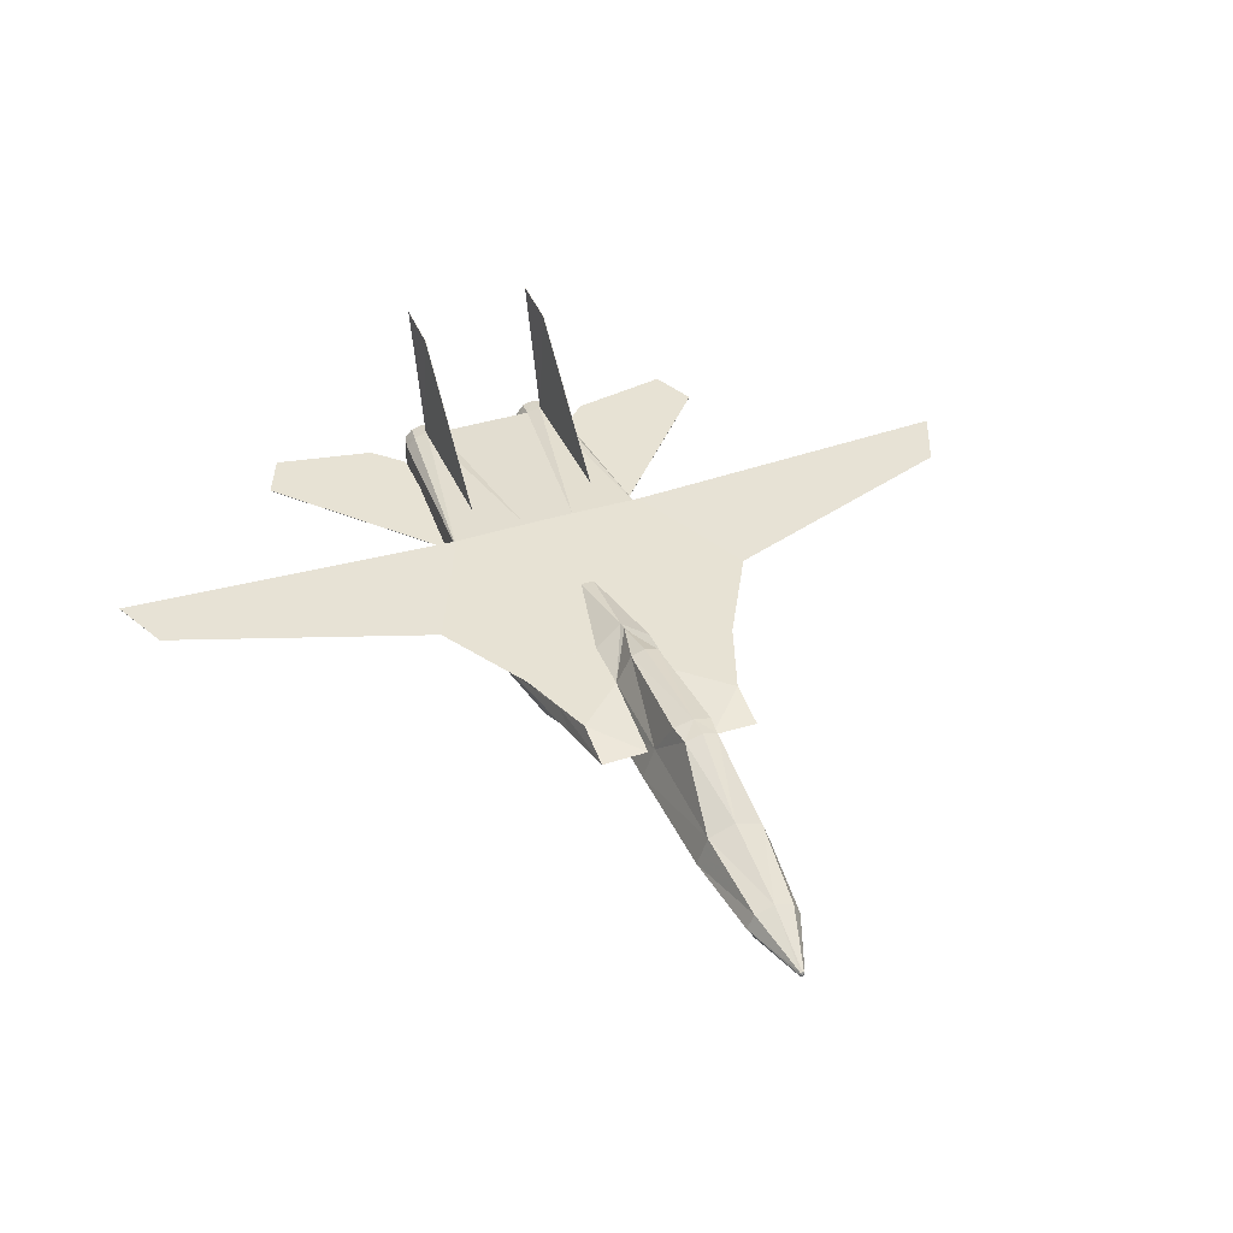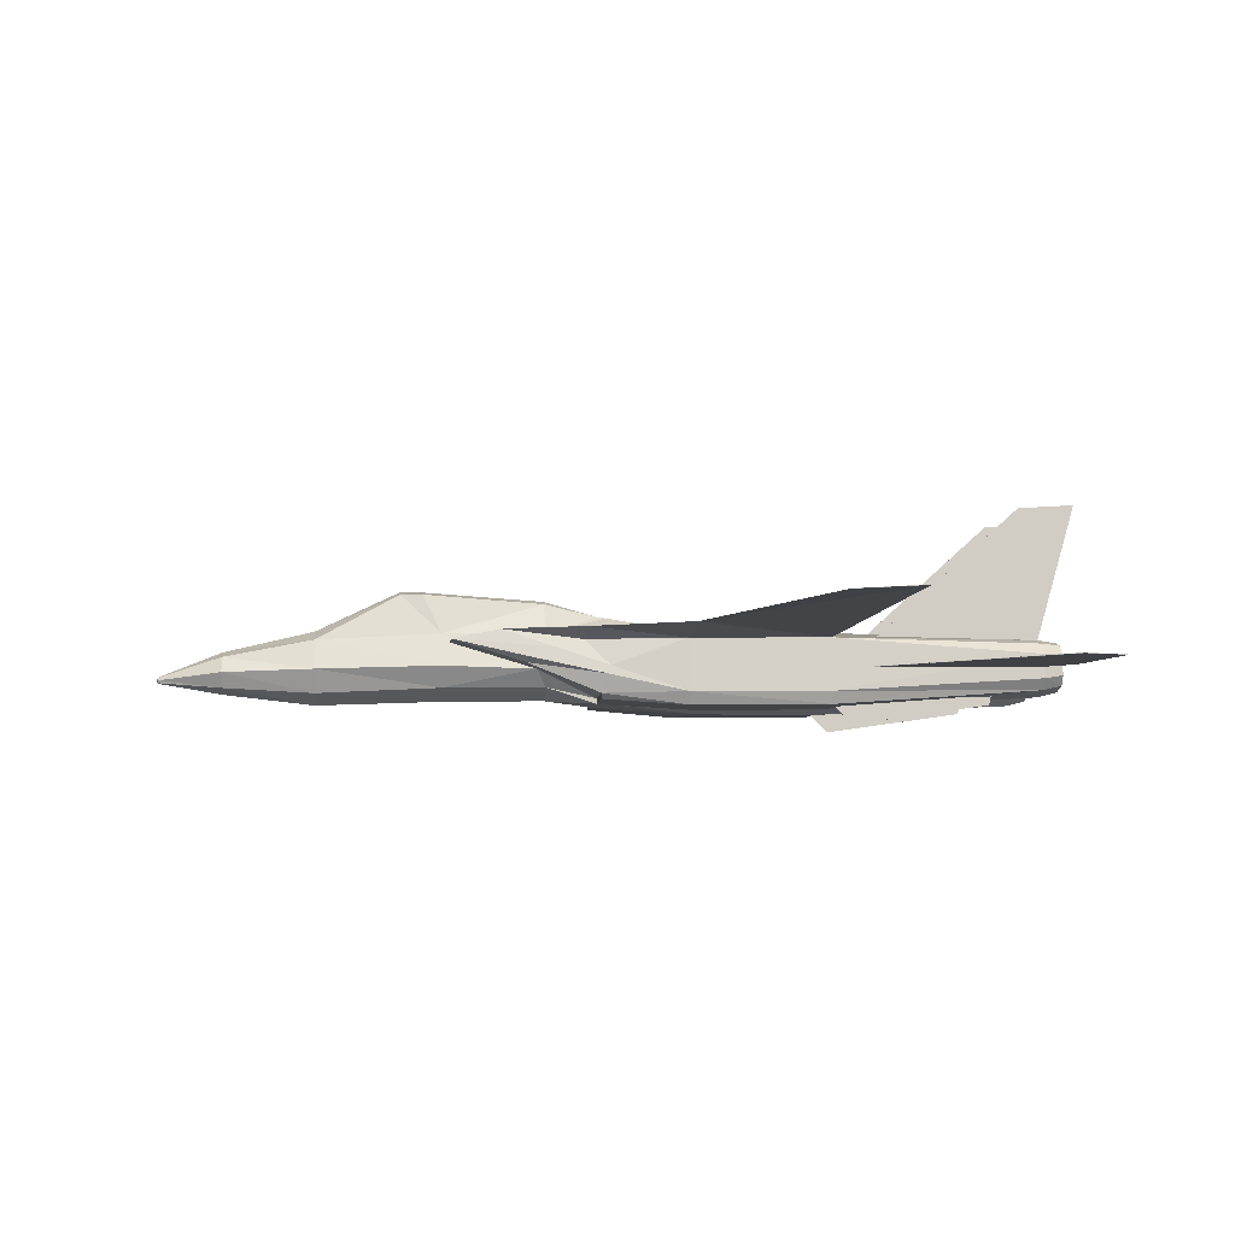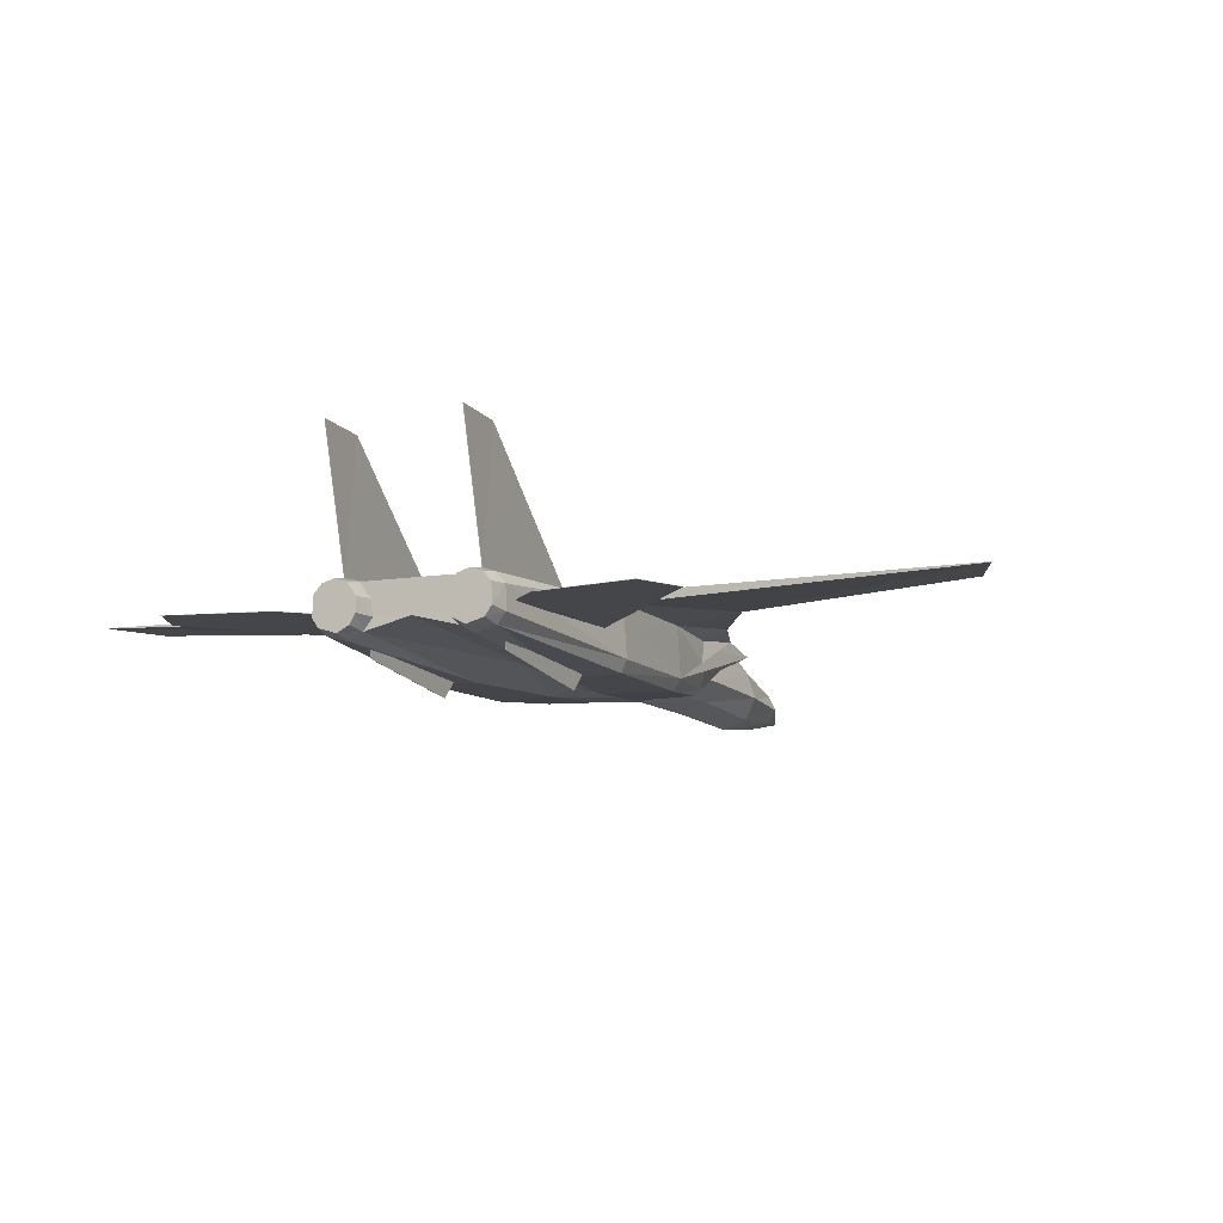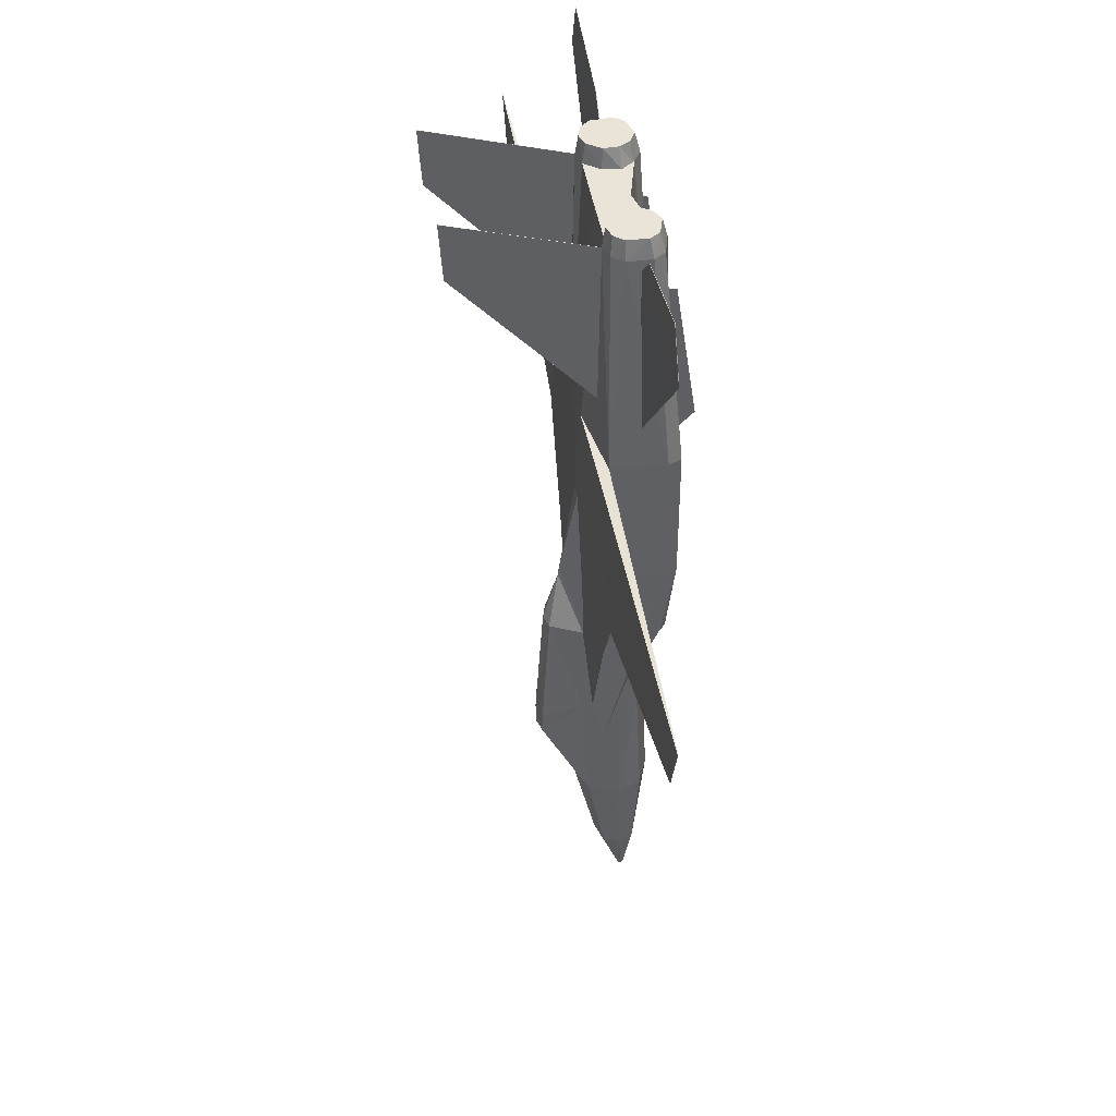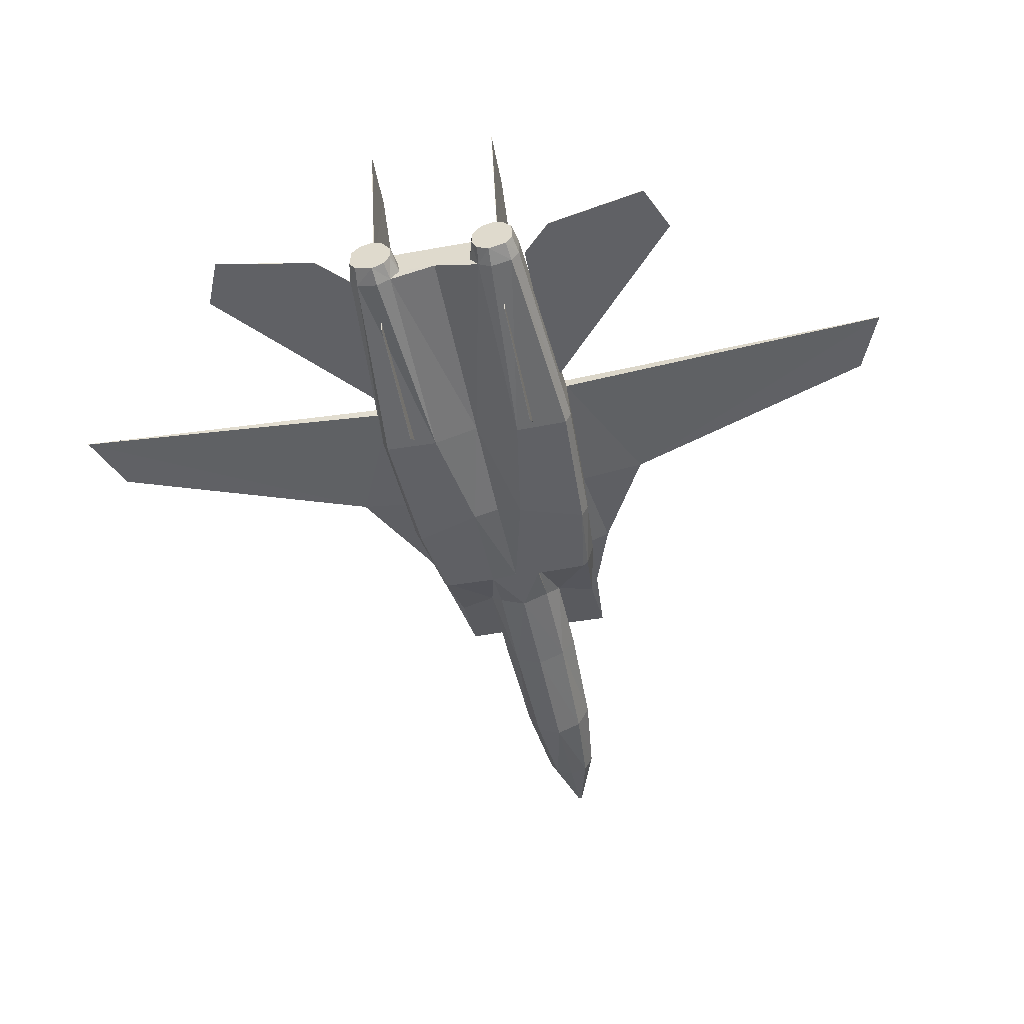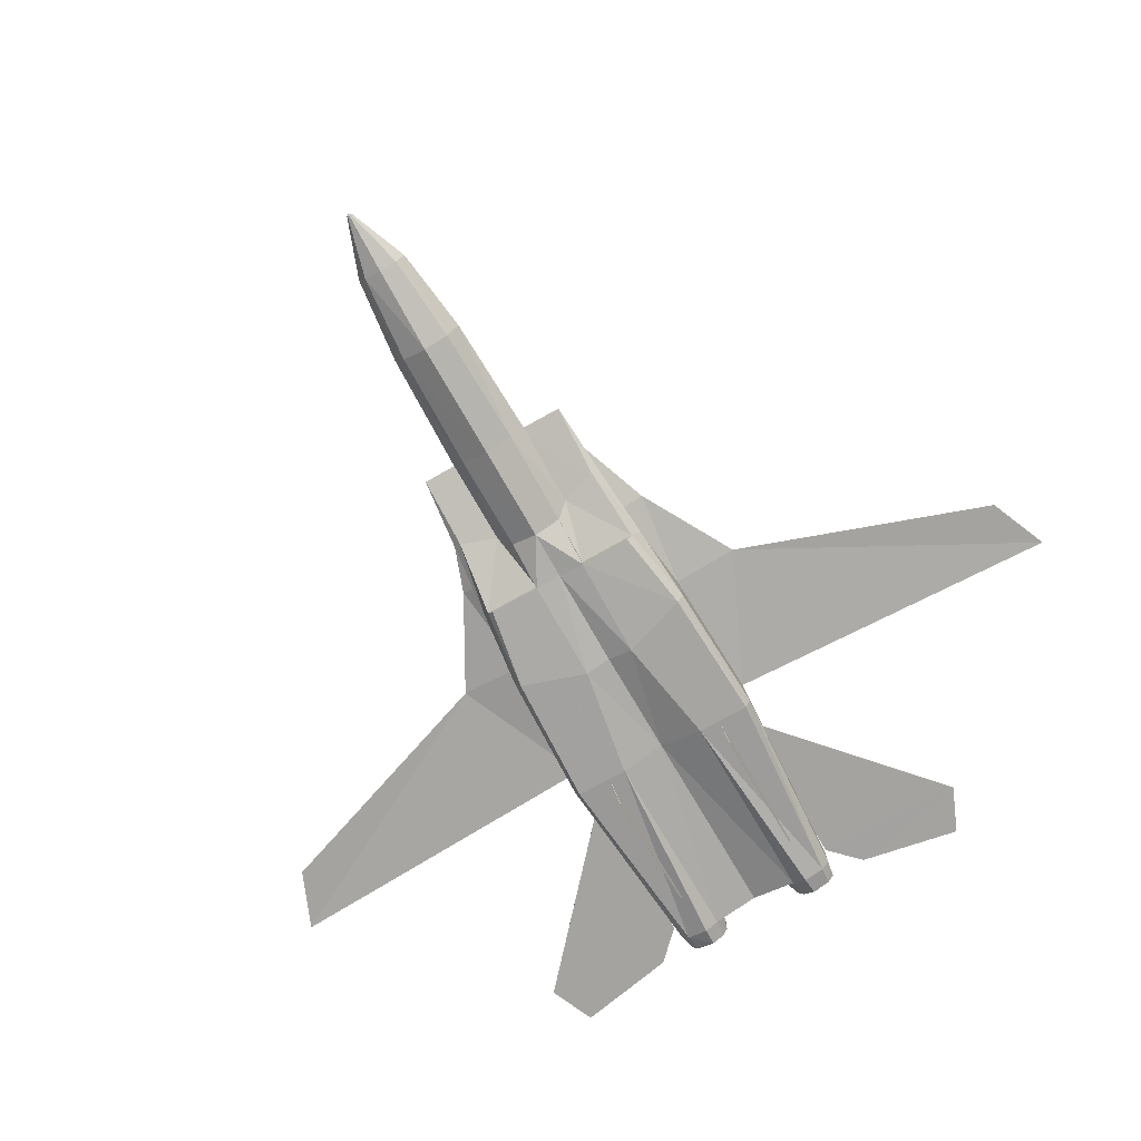
<metadata>
{"format":"obj","ext":"obj","renderer":"f3d","projection":"perspective","resolution":1024,"background":"white","views":[{"elev":39.2,"azim":-21.4,"up":"+Z"},{"elev":-6.0,"azim":84.4,"up":"+Z"},{"elev":-9.0,"azim":-155.3,"up":"+Z"},{"elev":43.4,"azim":80.7,"up":"+Y"},{"elev":-48.5,"azim":-168.5,"up":"+Z"},{"elev":-73.3,"azim":29.5,"up":"+Z"}]}
</metadata>
<code>
v  11.56 50.15 12.9
v  15.42 54.01 13
v  15.42 54.01 12.94
v  28.36 56.49 13.01
v  28.36 56.49 12.96
v  30.92 50.51 12.94
v  30.92 50.51 12.89
v  11.43 28.54 12.68
v  11.43 28.54 12.73
v  11.56 50.15 12.95
v  -31.42 50.51 12.94
v  -28.86 56.49 13.01
v  -15.91 54.01 13
v  -12.05 50.15 12.95
v  -28.86 56.49 12.96
v  -15.91 54.01 12.94
v  -31.42 50.51 12.89
v  -12.05 50.15 12.9
v  -11.93 28.54 12.68
v  -11.93 28.54 12.73
v  8.382 23.65 10.23
v  8.433 23.65 10.23
v  8.433 27.83 6.002
v  8.382 27.83 6.002
v  -8.312 23.65 10.23
v  -8.261 23.65 10.23
v  -8.261 45.4 10.61
v  -8.312 45.4 10.61
v  -8.261 27.83 6.002
v  -8.261 44.87 8.465
v  8.382 44.87 8.465
v  8.382 45.4 10.61
v  -8.312 44.87 8.465
v  8.433 44.87 8.465
v  8.433 45.4 10.61
v  -8.312 27.83 6.002
v  8.272 30.65 16.41
v  8.273 48.91 32.9
v  8.198 55.95 33.37
v  8.273 51.11 16.47
v  8.323 30.65 16.41
v  8.324 48.91 32.9
v  8.249 55.95 33.37
v  8.324 51.11 16.47
v  -8.617 51.11 16.47
v  -8.566 51.11 16.47
v  -8.567 30.65 16.41
v  -8.618 30.65 16.41
v  -8.566 48.91 32.9
v  -8.617 48.91 32.9
v  -8.692 55.95 33.37
v  -8.641 55.95 33.37
v  20.48 7.488 17.17
v  12.71 24.63 17.53
v  56.88 26.97 17.45
v  53.58 19.14 17.3
v  12.68 24.64 16.2
v  56.88 26.97 17.37
v  -20.77 7.488 17.17
v  -53.87 19.14 17.3
v  -57.17 26.97 17.45
v  -13 24.63 17.53
v  -57.17 26.97 17.37
v  -12.97 24.64 16.2
g wings
f 6 4 2 10
f 2 4 5 3
f 6 7 5 4
f 9 10 1 8
f 3 5 7 1
f 10 9 6
f 9 8 7 6
f 3 1 10 2
f 11 14 13 12
f 13 16 15 12
f 11 12 15 17
f 20 19 18 14
f 17 18 19
f 16 18 17 15
f 14 11 20
f 20 11 17 19
f 16 13 14 18
f 24 23 22 21
f 25 26 27 28
f 29 30 27 26
f 24 21 32 31
f 27 30 33 28
f 31 34 23 24
f 22 35 32 21
f 29 26 25 36
f 30 29 36 33
f 34 31 32 35
f 35 22 23 34
f 28 33 36 25
f 38 39 40 37
f 42 38 37 41
f 40 39 43 44
f 44 43 42 41
f 43 39 38 42
f 44 41 37 40
f 49 50 48 47
f 45 51 52 46
f 46 52 49 47
f 52 51 50 49
f 46 47 48 45
f 50 51 45 48
f 1 7 8
f 55 54 53 56
f 53 57 58 56
f 55 56 58
f 58 57 54 55
f 61 60 59 62
f 59 60 63 64
f 61 63 60
f 63 61 62 64
v  -3.557 -37.4 16.24
v  -0.1466 -37.43 17.55
v  -2.199 -27 21.97
v  1.904 -27.01 22.02
v  3.264 -37.4 16.24
v  1.672 -9.293 21.04
v  2.257 -24.27 22.03
v  3.555 -21.94 17.13
v  3.485 -9.242 17.28
v  -0.1466 -2.641 19.71
v  -2.537 -24.26 21.97
v  -1.857 -9.283 21
v  -3.779 -9.242 17.28
v  -3.848 -21.94 17.13
v  0.0821 -27.01 22.52
v  0.0722 -24.27 22.52
v  -0.0428 -9.288 21.54
g cpit
f 67 65 66 79
f 72 71 68 69
f 72 73 70 71
f 74 81 70 73
f 80 81 76 75
f 67 75 78 65
f 76 81 74 77
f 68 79 66 69
f 67 79 80 75
f 76 77 78 75
f 68 71 80 79
f 80 71 70 81
v  -6.048 51.2 10.5
v  -4.308 -20.98 15.99
v  -5.278 -10.39 12.76
v  -3.779 -9.242 17.28
v  -5.24 51.15 14.13
v  -3.468 24.58 17.71
v  -12.97 24.64 16.2
v  -13 24.63 17.53
v  -10.18 -2.923 8.788
v  -3.545 -2.923 8.643
v  -3.56 -2.923 9.307
v  -10.9 -2.923 9.44
v  -20.77 7.488 17.17
v  -2.4 -48.51 10.35
v  -3.469 -48.53 12.2
v  -4.847 -37.35 12.58
v  -3.325 -37.31 9.726
v  -3.598 -9.146 10.63
v  -11.93 7.552 8.037
v  -12.77 7.53 9.589
v  -12.75 24.76 8.166
v  -5.91 24.73 8.018
v  -3.444 10.32 7.889
v  -10.51 51.23 10.21
v  -7.806 51.22 9.52
v  -10.16 -15.06 17.14
v  -12.34 7.45 16.07
v  -3.557 -37.4 16.24
v  -2.544 -48.57 14.11
v  -0.4868 -56.34 11.36
v  -0.3735 -56.34 11.66
v  -10.19 -20.95 15.88
v  -10.04 -11.96 13.14
v  -11.44 51.18 14.59
v  -11.53 51.22 11.6
v  -1.002 10.18 17.58
v  -3.74 -2.247 17.37
v  -0.3599 -56.33 11.05
v  -3.668 -21.84 10.48
v  -5.347 -21.88 13.06
v  -10.29 51.15 15.95
v  -8.495 51.13 16.53
v  -13.81 -4.996 17.19
v  -3.848 -21.94 17.13
v  -6.677 51.13 16.01
v  -13.46 24.73 9.719
v  -10.57 -4.995 15.92
v  -4.912 51.17 12.04
v  -11.67 -1.953 12.76
v  -11.86 -2.247 11.72
v  -10.92 -8.519 14.96
v  -10.97 -11.9 13.83
v  -13.14 24.67 13.95
v  -12.52 7.485 13.24
v  -0.1466 51.17 12.04
v  -0.1466 24.68 9.915
v  -0.1466 10.28 8.831
v  -0.1466 -2.923 9.04
v  -0.1466 -37.43 17.55
v  -0.1466 -48.59 14.89
v  -0.1466 -1.405 19.56
v  -0.1466 -56.33 10.98
v  -0.1466 -21.84 9.011
v  -0.1466 -37.31 8.438
v  -0.1466 24.57 17.73
v  4.947 51.15 14.13
v  -0.1466 51.14 14.14
v  4.619 51.17 12.04
v  4.015 -20.98 15.99
v  4.985 -10.39 12.76
v  3.485 -9.242 17.28
v  9.868 -15.06 17.14
v  3.175 24.58 17.71
v  12.68 24.64 16.2
v  12.71 24.63 17.53
v  3.267 -2.923 9.307
v  10.61 -2.923 9.44
v  9.891 -2.923 8.788
v  3.252 -2.923 8.643
v  12.04 7.45 16.07
v  20.48 7.488 17.17
v  3.175 -48.53 12.2
v  4.554 -37.35 12.58
v  3.032 -37.31 9.726
v  2.107 -48.51 10.35
v  3.305 -9.146 10.63
v  11.57 -2.247 11.72
v  12.47 7.53 9.589
v  11.63 7.552 8.037
v  3.151 10.32 7.889
v  5.616 24.73 8.018
v  12.46 24.76 8.166
v  10.22 51.23 10.21
v  7.513 51.22 9.52
v  10.28 -4.995 15.92
v  11.38 -1.953 12.76
v  10.62 -8.519 14.96
v  2.251 -48.57 14.11
v  3.264 -37.4 16.24
v  0.0803 -56.34 11.66
v  0.1936 -56.34 11.36
v  9.901 -20.95 15.88
v  10.68 -11.9 13.83
v  9.744 -11.96 13.14
v  13.17 24.73 9.719
v  12.23 7.485 13.24
v  12.85 24.67 13.95
v  5.754 51.2 10.5
v  0.0667 -56.33 11.05
v  3.374 -21.84 10.48
v  5.054 -21.88 13.06
v  0.7092 10.18 17.58
v  8.201 51.13 16.53
v  9.994 51.15 15.95
v  13.52 -4.996 17.19
v  3.447 -2.247 17.37
v  -0.1466 -48.51 9.681
v  3.555 -21.94 17.13
v  6.383 51.13 16.01
v  11.23 51.22 11.6
v  11.14 51.18 14.59
v  -0.1466 -2.641 19.71
v  -0.1466 51.17 11.94
v  -0.1466 10.18 17.59
v  -0.1466 -9.148 9.178
v  -0.1466 -56.34 11.75
v  -0.1466 51.12 16.04
v  -0.1466 -56.49 11.36
v  -5.24 51.15 14.13
v  -4.912 51.17 12.04
v  -5.646 53.55 14.04
v  -11.53 51.22 11.6
v  -11.44 51.18 14.59
v  -10.95 53.55 14.56
v  -11.08 53.58 12
v  -7.806 51.22 9.52
v  -10.51 51.23 10.21
v  -10.24 53.6 10.79
v  -7.934 53.6 10.14
v  -10.29 51.15 15.95
v  -8.495 51.13 16.53
v  -8.39 53.52 16.16
v  -9.938 53.53 15.7
v  -6.677 51.13 16.01
v  -6.841 53.53 15.68
v  -5.643 53.58 12.24
v  -6.048 51.2 10.5
v  -6.408 53.59 10.94
v  4.947 51.15 14.13
v  4.619 51.17 12.04
v  5.35 53.58 12.24
v  5.353 53.55 14.04
v  10.79 53.58 12
v  11.23 51.22 11.6
v  11.14 51.18 14.59
v  10.66 53.55 14.56
v  7.641 53.6 10.14
v  7.513 51.22 9.52
v  10.22 51.23 10.21
v  9.944 53.6 10.79
v  9.645 53.53 15.7
v  9.994 51.15 15.95
v  8.202 51.13 16.53
v  8.097 53.52 16.16
v  6.383 51.13 16.01
v  6.548 53.53 15.68
v  5.754 51.2 10.5
v  6.115 53.59 10.94
v  -8.248 53.55 14.3
v  7.955 53.55 14.3
v  7.791 53.58 12.13
v  -8.085 53.58 12.13
g body_frame
f 148 136 129 86
f 85 107 83 84
f 87 88 89
f 92 93 90 91
f 88 108 94
f 98 95 96 97
f 99 84 92 91
f 93 131 101 100
f 91 90 100 104
f 105 106 103 102
f 104 138 139 91
f 128 130 132 107
f 97 96 110 109
f 112 110 96 111
f 113 133 114
f 101 127 102 100
f 108 88 134 135
f 106 82 103
f 95 119 111 96
f 120 121 84 99
f 97 121 120 98
f 89 94 117 87
f 123 122 88 87
f 124 118 117 94
f 113 107 132 133
f 119 95 198 143
f 121 97 109 125
f 85 118 124 107
f 126 123 87
f 127 116 105 102
f 113 83 107
f 95 98 145 198
f 84 121 125 85
f 108 128 124 94
f 88 122 115 134
f 102 103 104 100
f 144 145 98 120
f 124 128 107
f 142 118 85 203
f 108 135 130 128
f 130 135 101 131
f 132 130 131 133
f 131 93 114 133
f 115 116 127 134
f 134 127 101 135
f 100 90 93
f 137 103 82 204
f 109 110 141 140
f 117 118 142 205
f 206 99 91 139
f 104 103 137 138
f 120 99 206 144
f 141 110 112 207
f 136 204 82 129
f 86 126 208 148
f 208 126 87 146
f 146 87 117 205
f 119 143 209 111
f 148 147 149 136
f 152 151 150 153
f 154 156 155
f 157 160 159 158
f 155 162 161
f 165 164 163 166
f 167 160 157 151
f 158 170 169 168
f 160 171 170 159
f 174 173 172 175
f 171 160 139 138
f 176 153 178 177
f 164 180 179 163
f 163 179 181 182
f 183 185 184
f 169 170 173 186
f 161 187 188 155
f 175 172 189
f 166 163 182 190
f 191 167 151 192
f 164 165 191 192
f 193 162 156 154
f 194 154 155 195
f 196 162 193 197
f 183 184 178 153
f 190 143 198 166
f 192 199 180 164
f 152 153 196 197
f 200 154 194
f 186 173 174 201
f 183 153 150
f 166 198 145 165
f 151 152 199 192
f 161 162 196 176
f 155 188 202 195
f 173 170 171 172
f 144 191 165 145
f 196 153 176
f 142 203 152 197
f 161 176 177 187
f 177 168 169 187
f 178 184 168 177
f 168 184 185 158
f 202 188 186 201
f 188 187 169 186
f 170 158 159
f 137 204 189 172
f 180 140 141 179
f 193 205 142 197
f 206 139 160 167
f 171 138 137 172
f 191 144 206 167
f 141 207 181 179
f 136 149 189 204
f 147 148 208 200
f 208 146 154 200
f 146 205 193 154
f 209 143 190 182
f 181 207 209 182
f 209 207 112 111
f 93 92 84 114
f 114 84 83 113
f 158 185 151 157
f 185 183 150 151
f 211 227 212 210
f 214 215 216 213
f 218 219 220 217
f 222 223 224 221
f 225 226 223 222
f 213 216 219 218
f 228 229 227 211
f 210 212 226 225
f 221 224 215 214
f 220 229 228 217
f 224 223 250 215
f 231 230 233 232
f 236 235 234 237
f 240 239 238 241
f 244 243 242 245
f 246 244 245 247
f 235 240 241 234
f 248 231 232 249
f 230 246 247 233
f 243 236 237 242
f 238 239 248 249
f 247 245 251 233
f 242 237 251 245
f 226 212 250 223
f 227 253 250 212
f 250 253 216 215
f 234 241 238 252
f 252 238 249 232
f 233 251 252 232
f 234 252 251 237
f 227 229 220 253
f 253 220 219 216

</code>
